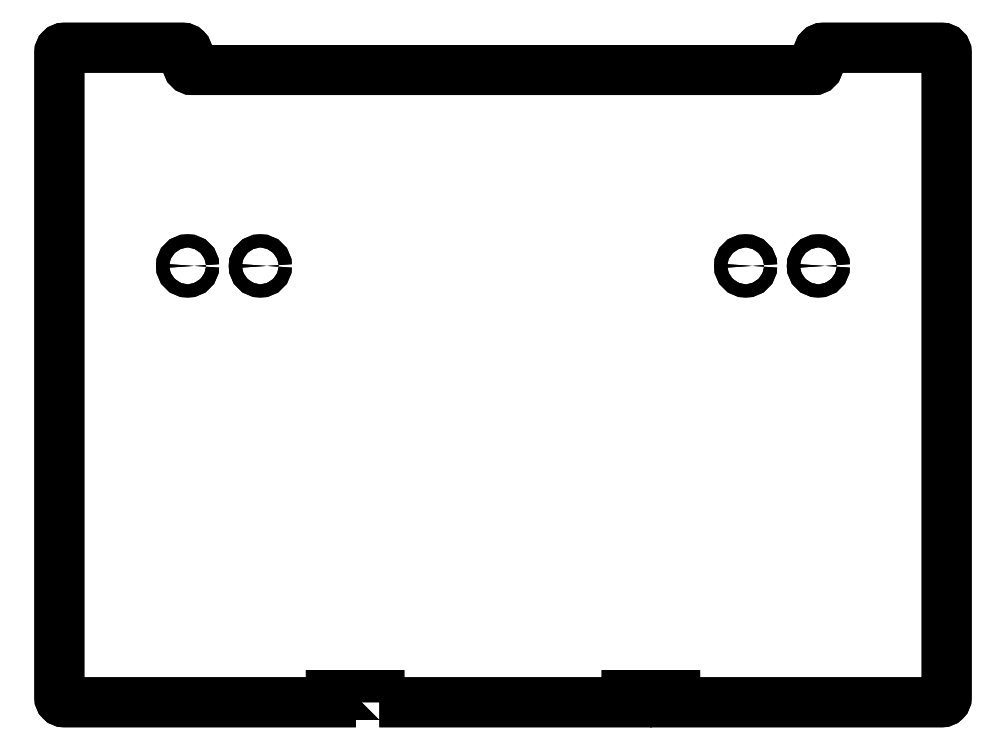
<metadata>
{"format":"dxf","ext":"dxf","renderer":"ezdxf+matplotlib","layout":"modelspace","background":"white","min_lineweight":24,"dpi":150}
</metadata>
<code>
0
SECTION
2
ENTITIES
0
LWPOLYLINE
8
0
90
24
70
1
43
0
10
-51
20
-190
10
-51
20
-187
10
-71
20
-187
10
-71
20
-190
10
-181
20
-190
42
-0.4142
10
-183
20
-188
10
-183
20
78
42
-0.4142
10
-181
20
80
10
-132.1
20
80
42
-0.4142
10
-130.1
20
78
10
-130.1
20
72.8
42
0.4142
10
-128.1
20
70.8
10
128.1
20
70.8
42
0.4142
10
130.1
20
72.8
10
130.1
20
78
42
-0.4142
10
132.1
20
80
10
181
20
80
42
-0.4142
10
183
20
78
10
183
20
-188
42
-0.4142
10
181
20
-190
10
71
20
-190
10
71
20
-187
10
51
20
-187
10
51
20
-190
0
CIRCLE
8
0
10
-130.1
20
-10
30
-2.274e-12
40
2.7
210
-1.776e-14
220
-0
230
1
0
CIRCLE
8
0
10
-100.1
20
-10
30
-1.847e-12
40
2.7
210
-1.776e-14
220
-0
230
1
0
CIRCLE
8
0
10
130.1
20
-10
30
0
40
2.7
210
-3.155e-29
220
0
230
1
0
CIRCLE
8
0
10
100.1
20
-10
30
0
40
2.7
210
-3.155e-29
220
0
230
1
0
LWPOLYLINE
8
0
90
24
70
1
43
0
10
-51
20
-190
10
-51
20
-187
10
-71
20
-187
10
-71
20
-190
10
-181
20
-190
42
-0.4142
10
-183
20
-188
10
-183
20
78
42
-0.4142
10
-181
20
80
10
-132.1
20
80
42
-0.4142
10
-130.1
20
78
10
-130.1
20
72.8
42
0.4142
10
-128.1
20
70.8
10
128.1
20
70.8
42
0.4142
10
130.1
20
72.8
10
130.1
20
78
42
-0.4142
10
132.1
20
80
10
181
20
80
42
-0.4142
10
183
20
78
10
183
20
-188
42
-0.4142
10
181
20
-190
10
71
20
-190
10
71
20
-187
10
51
20
-187
10
51
20
-190
0
CIRCLE
8
0
10
-130.1
20
-10
30
0
40
2.7
210
-0
220
0
230
1
0
CIRCLE
8
0
10
-100.1
20
-10
30
0
40
2.7
210
-0
220
0
230
1
0
CIRCLE
8
0
10
130.1
20
-10
30
0
40
2.7
210
0
220
-0
230
1
0
CIRCLE
8
0
10
100.1
20
-10
30
0
40
2.7
210
0
220
-0
230
1
0
ENDSEC
0
EOF

</code>
